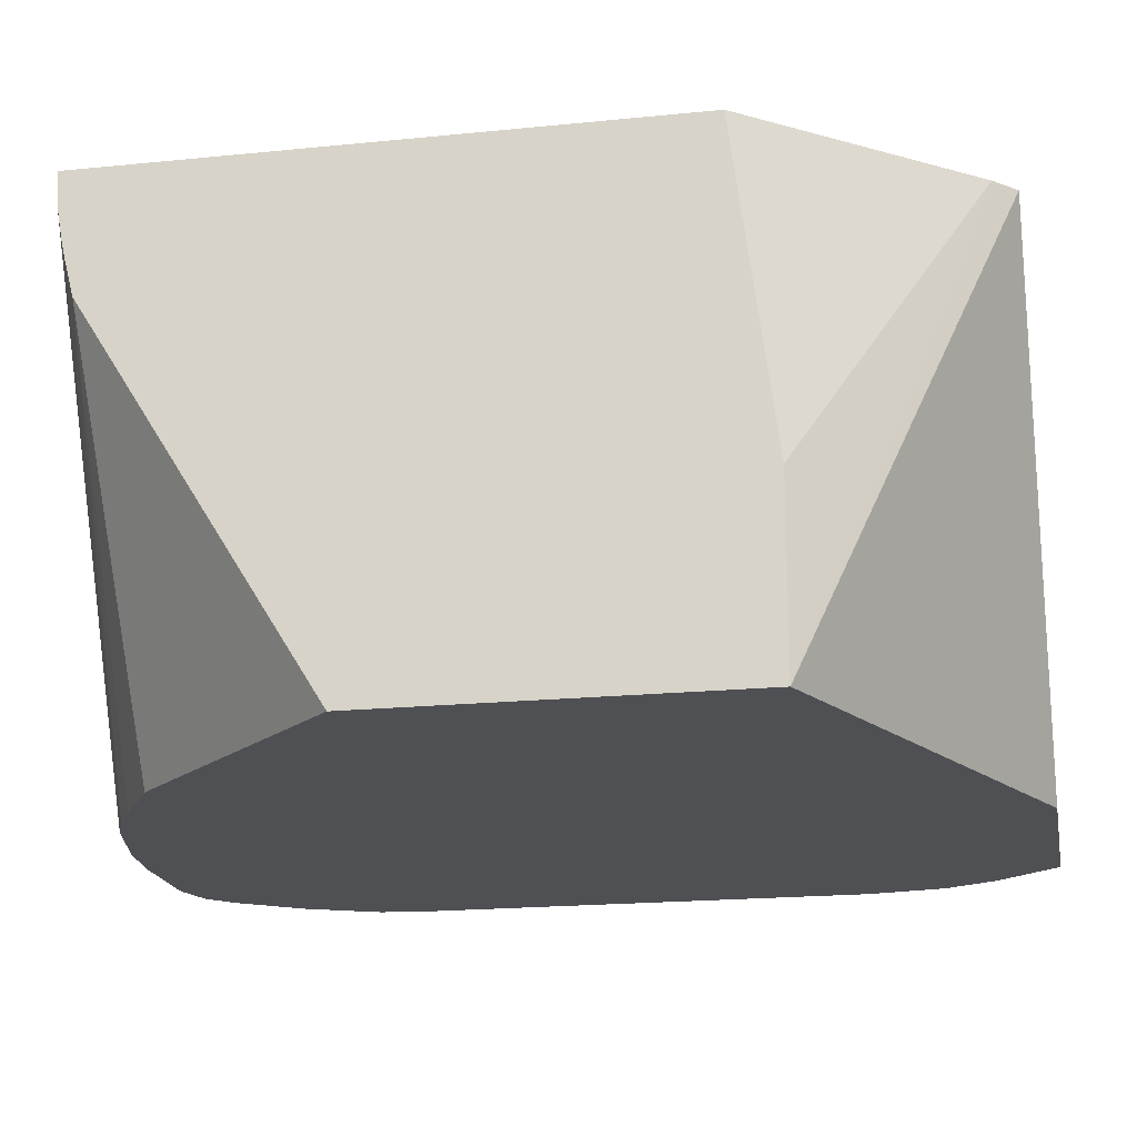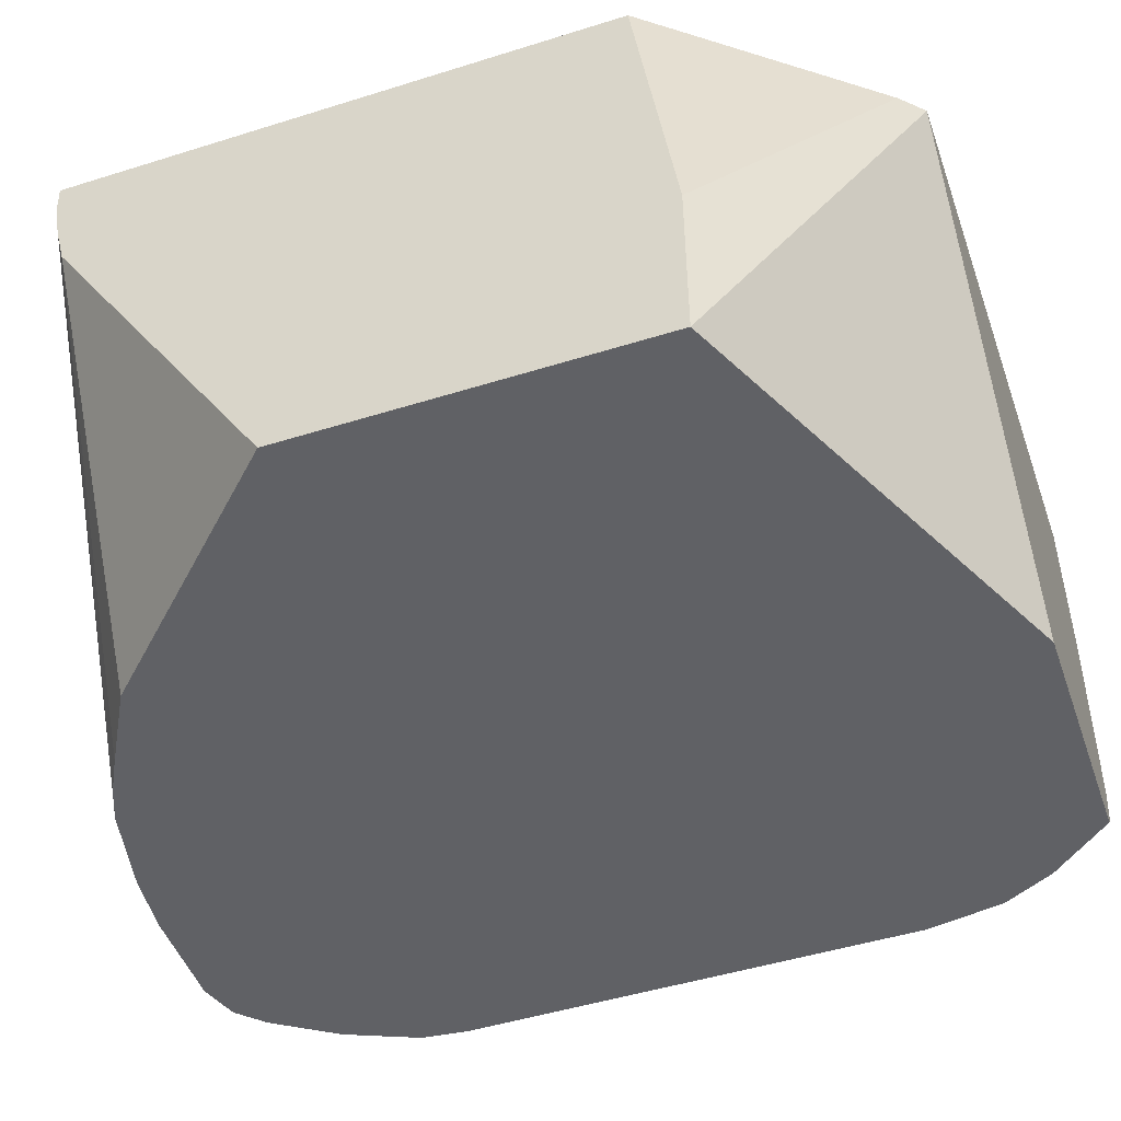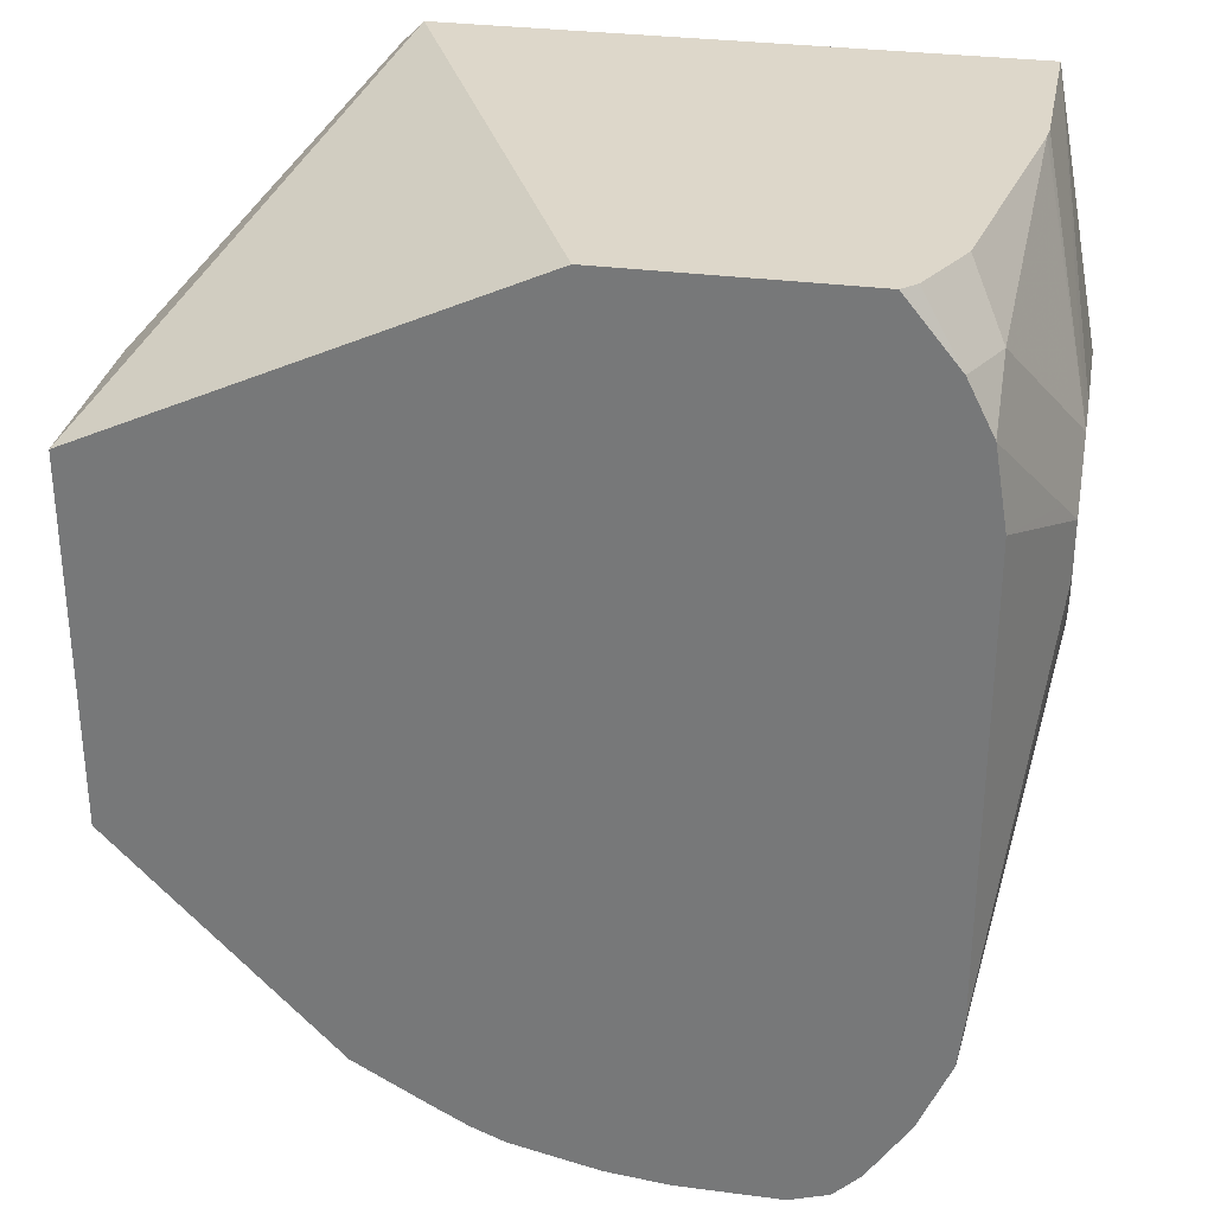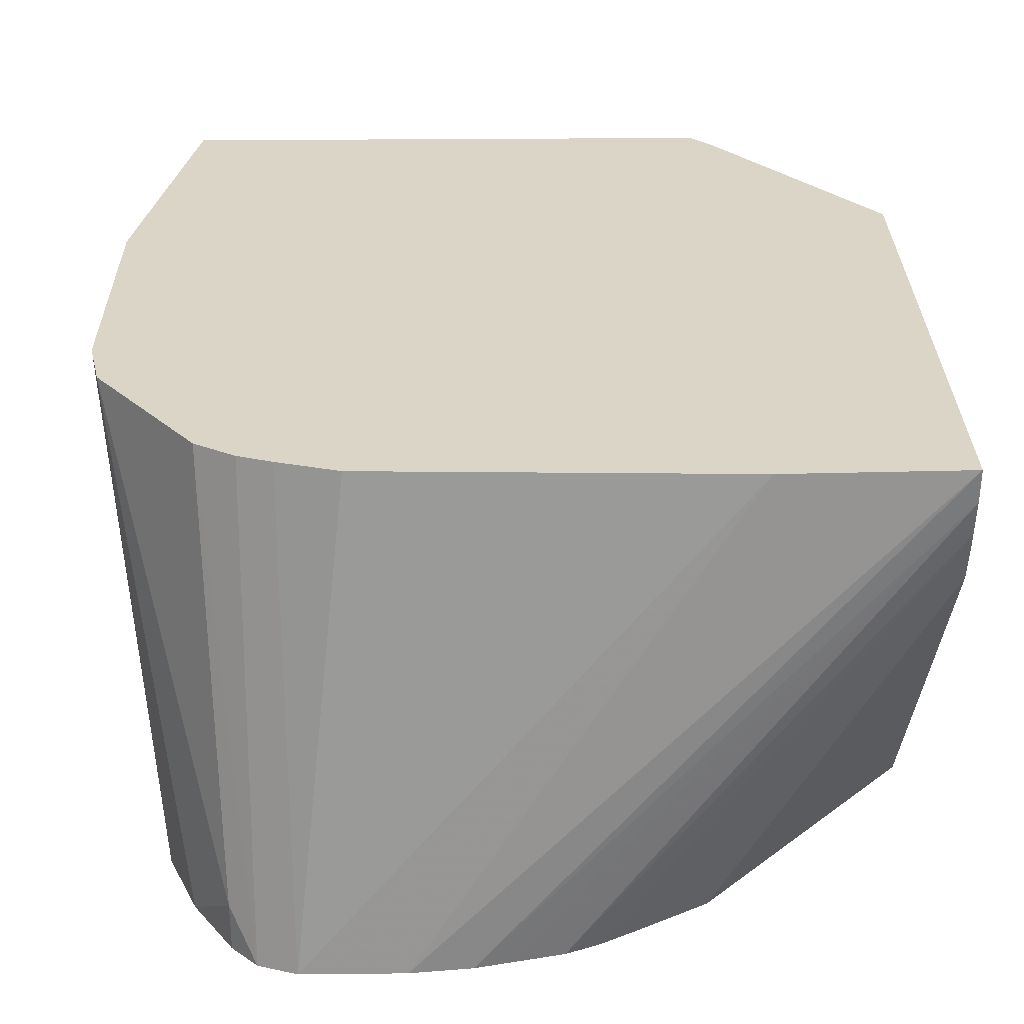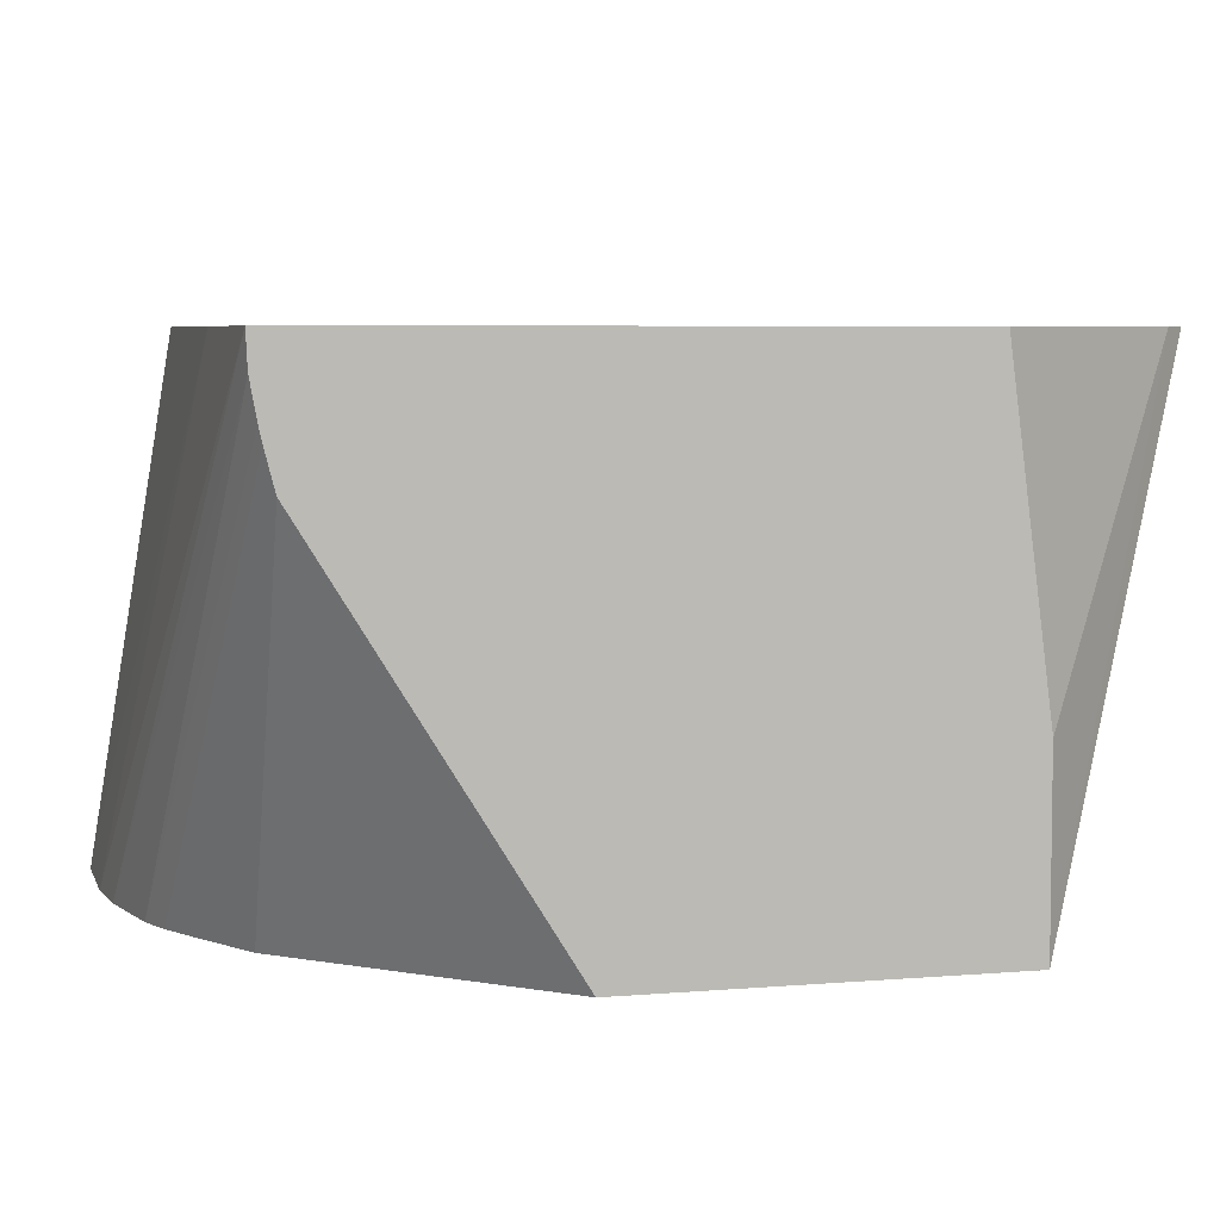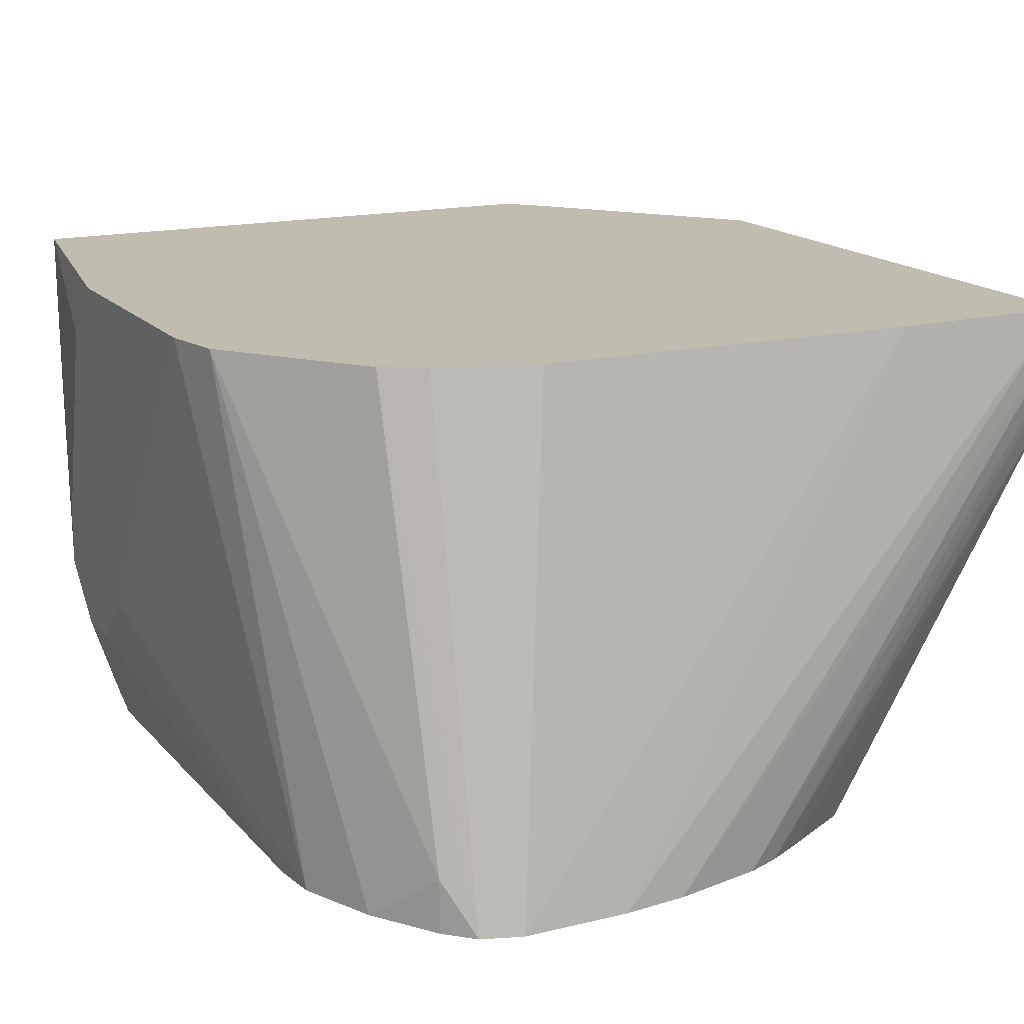
<metadata>
{"format":"obj","ext":"obj","renderer":"f3d","projection":"perspective","resolution":1024,"background":"white","views":[{"elev":-19.2,"azim":100.7,"up":"+Z"},{"elev":-48.4,"azim":109.3,"up":"+Z"},{"elev":30.9,"azim":-169.4,"up":"+Y"},{"elev":29.5,"azim":-0.8,"up":"+Z"},{"elev":5.6,"azim":75.3,"up":"+Z"},{"elev":16.3,"azim":-26.6,"up":"+Z"}]}
</metadata>
<code>
v 0.009373 -0.2806 -0.4206
v -0.1428 -0.2109 -0.4206
v -0.05893 -0.2109 -0.2417
v -0.05073 -0.2191 -0.2417
v 0.009373 -0.2806 -0.3553
v 0.009373 -0.4114 -0.4206
v -0.2291 -0.2109 -0.4206
v -0.2621 -0.2109 -0.2417
v 0.009373 -0.2952 -0.2417
v 0.009373 -0.4956 -0.2852
v -0.06858 -0.4925 -0.4206
v -0.234 -0.2109 -0.416
v -0.2477 -0.2337 -0.4206
v -0.2618 -0.2109 -0.3004
v -0.2805 -0.2806 -0.3553
v -0.2805 -0.2806 -0.3366
v -0.2805 -0.2993 -0.2618
v -0.2805 -0.318 -0.2417
v 0.009373 -0.5032 -0.2417
v 0.009373 -0.4991 -0.2718
v -0.1077 -0.5142 -0.4206
v -0.09469 -0.5072 -0.4206
v -0.2386 -0.2109 -0.4069
v -0.2571 -0.2338 -0.4021
v -0.2479 -0.2339 -0.4206
v -0.2613 -0.2109 -0.3056
v -0.2758 -0.2712 -0.3647
v -0.2758 -0.2899 -0.3834
v -0.2805 -0.2993 -0.374
v -0.2805 -0.4129 -0.2417
v -0.05612 -0.5049 -0.2417
v -0.1729 -0.5282 -0.4206
v -0.1508 -0.5259 -0.4206
v 0.009373 -0.5026 -0.2537
v 0.009373 -0.5003 -0.2665
v -0.1194 -0.519 -0.4206
v -0.2457 -0.2109 -0.3927
v -0.2571 -0.2524 -0.4206
v -0.2572 -0.2526 -0.4206
v -0.2618 -0.2806 -0.4206
v -0.2805 -0.318 -0.374
v -0.2805 -0.3366 -0.3553
v -0.2599 -0.4656 -0.4206
v -0.2758 -0.4339 -0.2417
v -0.1904 -0.5011 -0.2417
v -0.2103 -0.5282 -0.4206
v -0.1404 -0.5236 -0.4206
v -0.1297 -0.5213 -0.4206
v -0.2618 -0.4488 -0.4206
v -0.2487 -0.4918 -0.4206
v -0.2338 -0.5143 -0.4021
v -0.2388 -0.4819 -0.2417
v -0.2123 -0.4947 -0.2417
v -0.2243 -0.5236 -0.4206
v -0.2338 -0.5143 -0.4206
v -0.2257 -0.4898 -0.2417
v -0.2244 -0.4905 -0.2417
f 15 42 30
f 23 24 37
f 21 35 36
f 24 38 39
f 19 33 34
f 19 32 33
f 19 31 32
f 15 17 16
f 15 18 17
f 15 30 18
f 24 25 38
f 20 35 21
f 14 26 15
f 15 29 41
f 15 28 29
f 15 27 28
f 15 26 27
f 13 25 24
f 12 24 23
f 12 13 24
f 10 22 11
f 10 21 22
f 24 39 28
f 10 20 21
f 15 41 42
f 24 28 27
f 42 49 43
f 24 26 37
f 8 17 18
f 54 57 56
f 53 57 54
f 52 54 56
f 51 54 52
f 51 55 54
f 50 55 51
f 46 53 54
f 45 53 46
f 44 51 52
f 44 50 51
f 43 50 44
f 41 49 42
f 34 36 35
f 34 48 36
f 34 47 48
f 33 47 34
f 31 46 32
f 31 45 46
f 30 43 44
f 30 42 43
f 29 49 41
f 29 40 49
f 28 40 29
f 28 39 40
f 24 27 26
f 8 16 17
f 2 8 3
f 8 14 15
f 1 43 49
f 1 50 43
f 1 55 50
f 1 54 55
f 1 46 54
f 1 32 46
f 1 33 32
f 1 47 33
f 1 48 47
f 1 36 48
f 1 21 36
f 1 49 40
f 1 22 21
f 1 6 11
f 1 10 6
f 1 20 10
f 1 35 20
f 1 34 35
f 1 19 34
f 1 9 19
f 1 4 5
f 1 3 4
f 1 2 3
f 8 15 16
f 1 11 22
f 1 40 39
f 1 5 9
f 1 38 25
f 1 39 38
f 6 10 11
f 7 13 12
f 3 9 4
f 3 19 9
f 3 31 19
f 3 45 31
f 3 53 45
f 3 57 53
f 3 56 57
f 3 52 56
f 3 44 52
f 4 9 5
f 3 18 30
f 3 30 44
f 1 13 7
f 2 7 12
f 2 12 23
f 2 23 37
f 1 7 2
f 2 26 14
f 2 14 8
f 3 8 18
f 2 37 26
f 1 25 13

</code>
